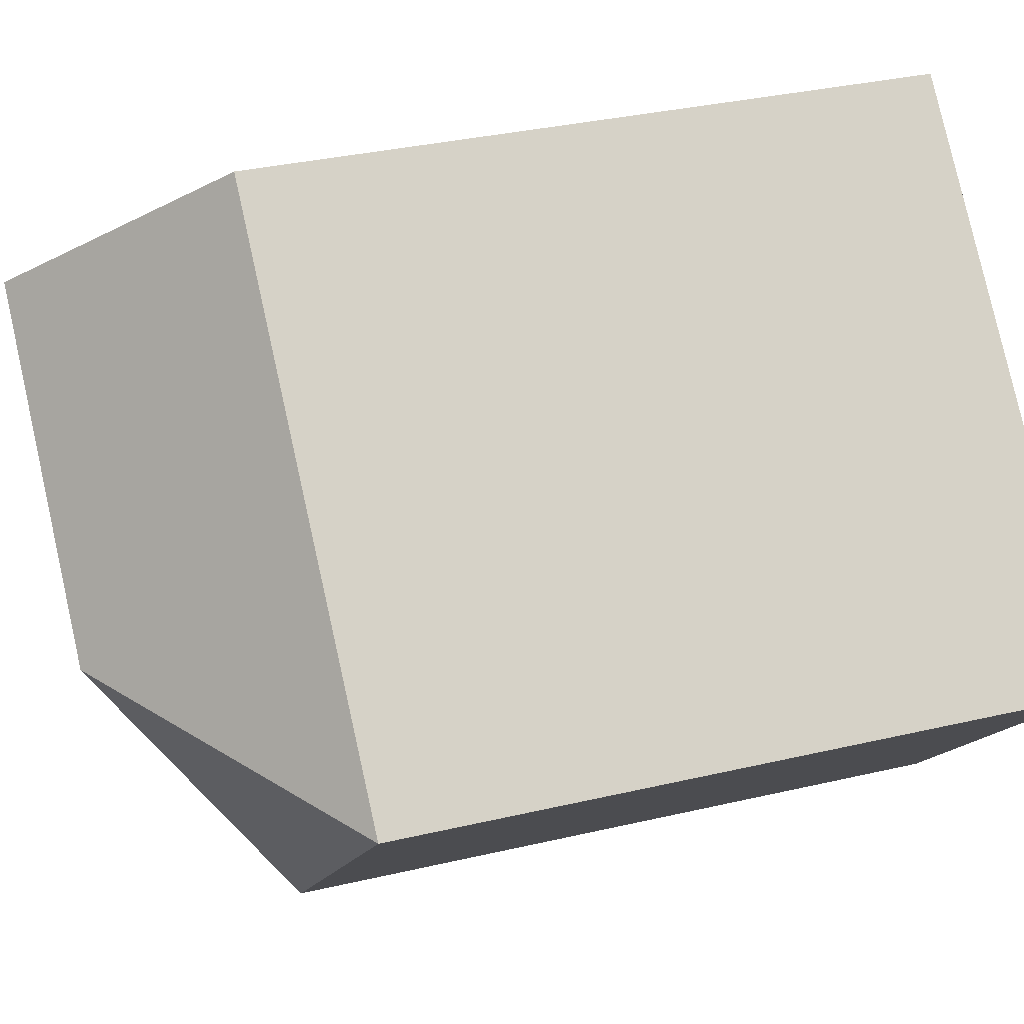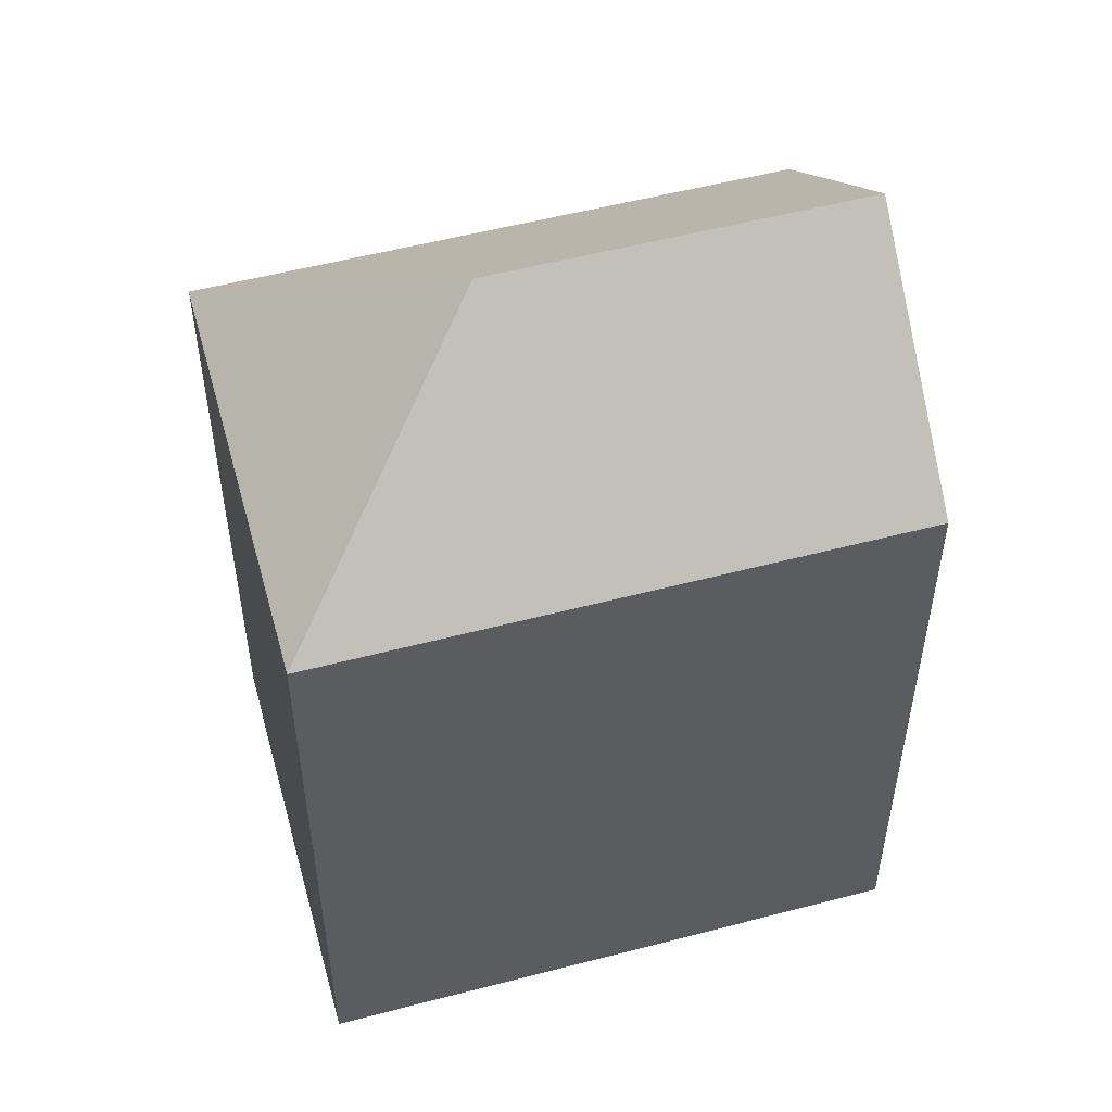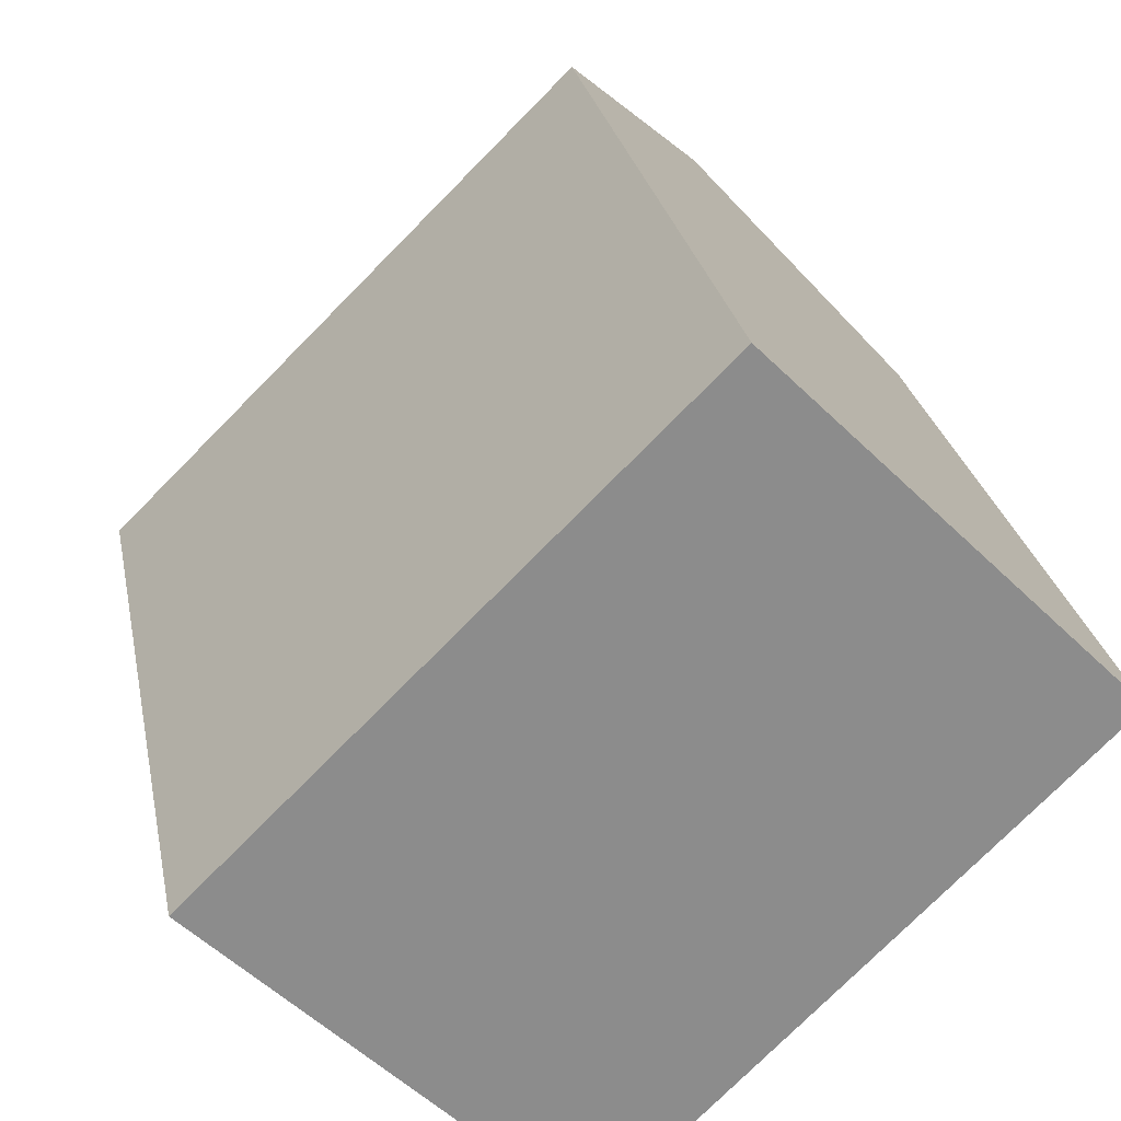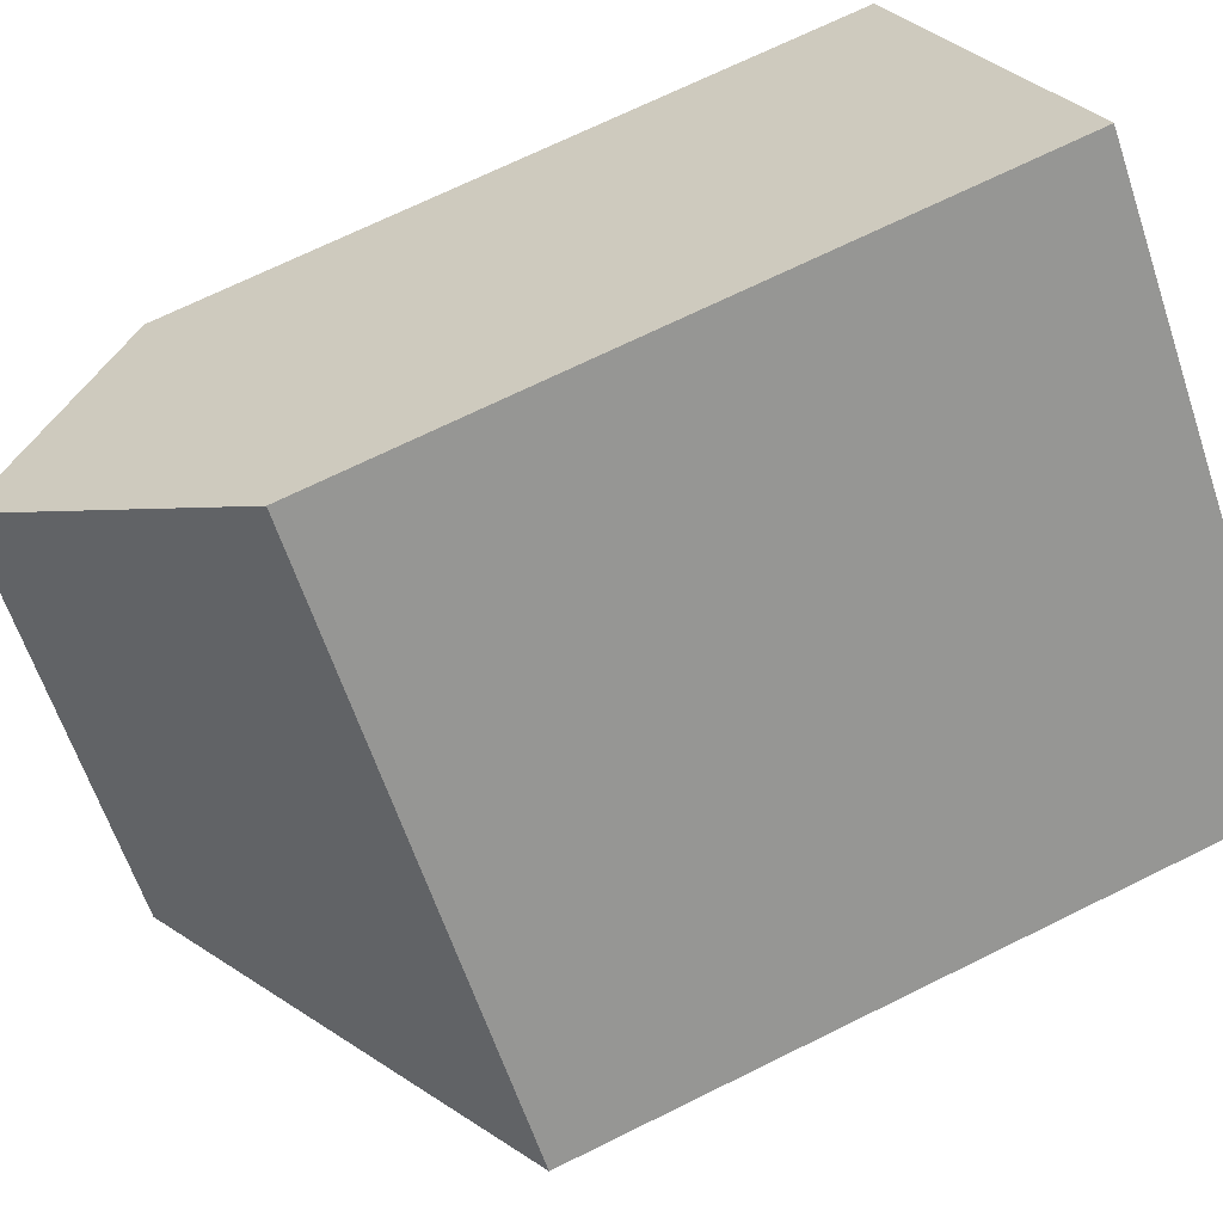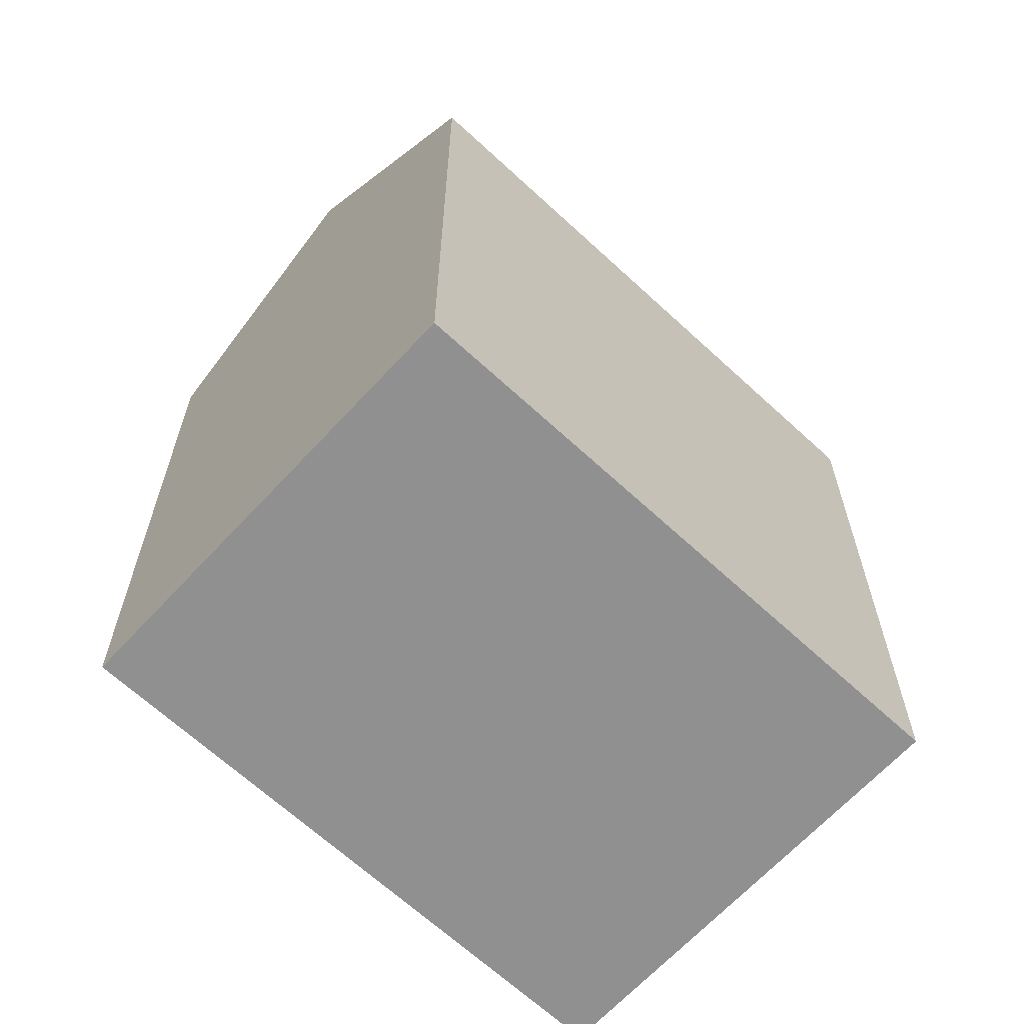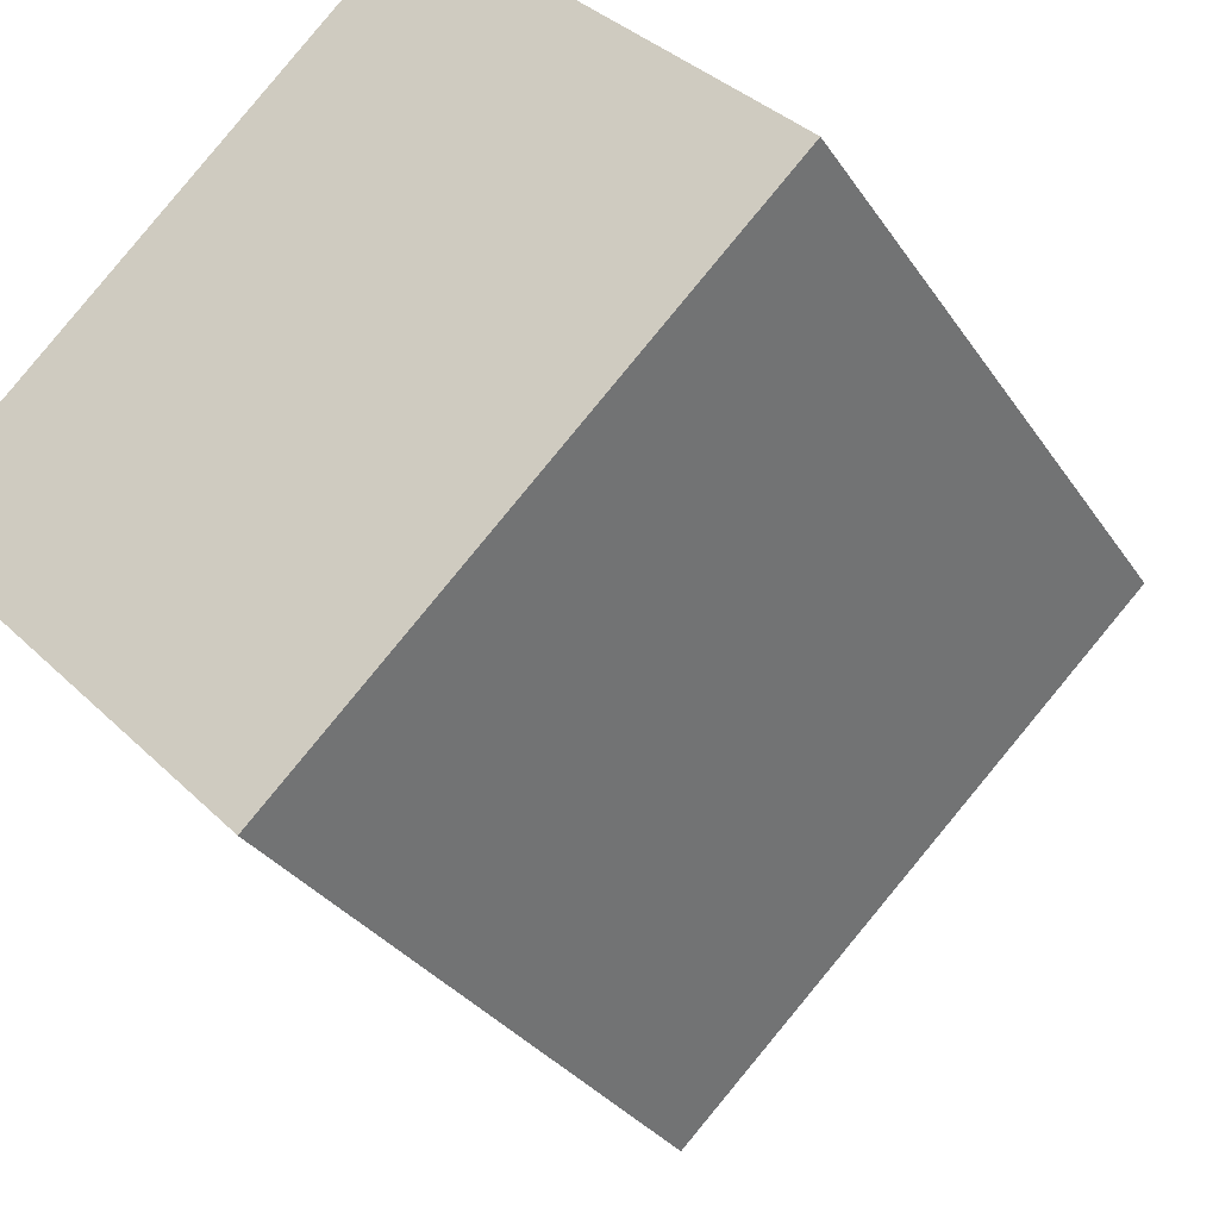
<metadata>
{"format":"obj","ext":"obj","renderer":"f3d","projection":"perspective","resolution":1024,"background":"white","views":[{"elev":33.4,"azim":-107.9,"up":"+Z"},{"elev":53.9,"azim":-60.1,"up":"+Y"},{"elev":26.1,"azim":-10.6,"up":"+Z"},{"elev":70.2,"azim":-116.3,"up":"+Z"},{"elev":-65.8,"azim":92.5,"up":"+Y"},{"elev":-29.3,"azim":26.7,"up":"+Z"}]}
</metadata>
<code>
v  12.73 18.66 5.651
v  6.9 14.49 -6.957
v  6.943 18.66 -0.04316
v  16.18 14.49 2.173
v  9.281 14.49 9.129
v  0.0003083 14.49 -0.0004594
v  0 0 0
v  9.28 -5.59e-16 9.13
v  12.73 -3.46e-16 5.651
v  16.18 -1.331e-16 2.173
v  6.9 4.26e-16 -6.956
g defaultobject
f 1 2 3
f 2 1 4
f 5 3 6
f 3 5 1
f 2 6 3
f 5 7 8
f 7 5 6
f 4 9 10
f 9 4 8
f 8 4 5
f 5 4 1
f 6 11 7
f 11 6 2
f 11 4 10
f 4 11 2
f 10 7 11
f 7 10 9
f 7 9 8

</code>
